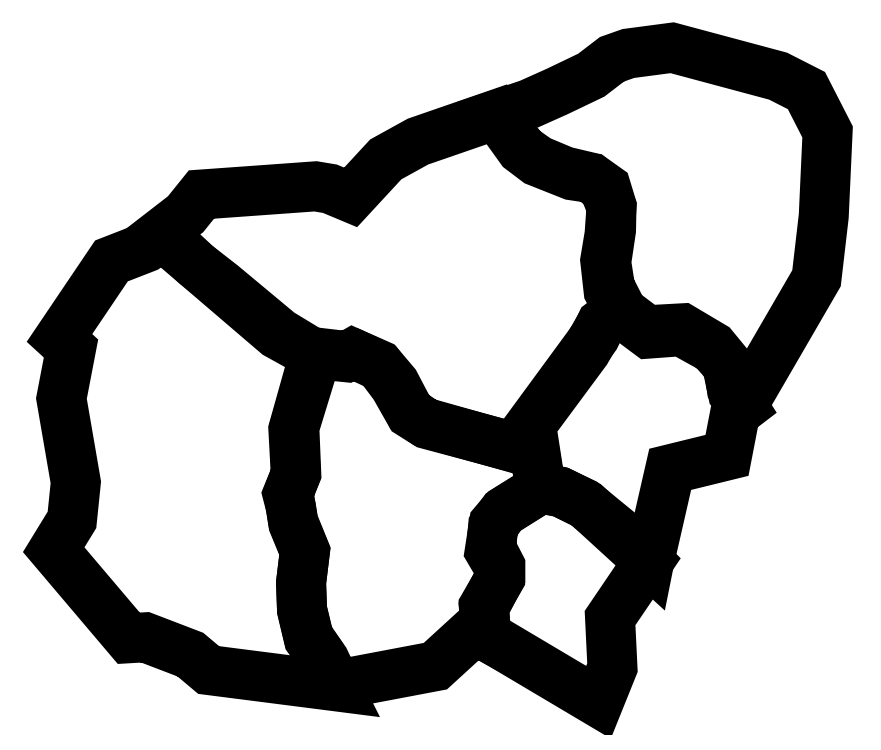
<metadata>
{"format":"dxf","ext":"dxf","renderer":"ezdxf+matplotlib","layout":"modelspace","background":"white","min_lineweight":24,"dpi":150}
</metadata>
<code>
0
SECTION
2
ENTITIES
0
LWPOLYLINE
8
Layer_1
90
28
70
1
10
-2.424
20
606.9
30
0
10
24.24
20
581.8
30
0
10
46.06
20
564.9
30
0
10
94.55
20
524.5
30
0
10
125.3
20
505.9
30
0
10
106.7
20
445.3
30
0
10
108.3
20
406.5
30
0
10
101.8
20
390.3
30
0
10
105.9
20
364.5
30
0
10
115.6
20
341
30
0
10
112.3
20
315.2
30
0
10
113.1
20
292.5
30
0
10
118.8
20
269.1
30
0
10
129.3
20
253.8
30
0
10
142.2
20
227.9
30
0
10
34.75
20
241.6
30
0
10
19.39
20
254.6
30
0
10
-18.59
20
269.1
30
0
10
-32.32
20
268.3
30
0
10
-95.36
20
342.6
30
0
10
-80
20
367.7
30
0
10
-76.77
20
399.2
30
0
10
-88.89
20
469.5
30
0
10
-80.81
20
511.5
30
0
10
-90.51
20
520.4
30
0
10
-46.87
20
585.1
30
0
10
-17.78
20
596.4
30
0
10
-2.424
20
606.9
30
0
0
LWPOLYLINE
8
Layer_1
90
30
70
1
10
141.8
20
229.1
30
0
10
132.1
20
249.7
30
0
10
118.8
20
267.9
30
0
10
113.1
20
291.7
30
0
10
112.3
20
314.8
30
0
10
115.6
20
341.8
30
0
10
105.9
20
365.7
30
0
10
103.8
20
378.2
30
0
10
101
20
389.1
30
0
10
107.9
20
406.1
30
0
10
105.9
20
443.7
30
0
10
124
20
508.3
30
0
10
148.3
20
505.5
30
0
10
156.8
20
507.1
30
0
10
177.8
20
497.8
30
0
10
191.1
20
482
30
0
10
203.6
20
458.2
30
0
10
216.6
20
449.3
30
0
10
308.3
20
423.5
30
0
10
313.6
20
394
30
0
10
282
20
374.2
30
0
10
273.5
20
362
30
0
10
271.9
20
343.9
30
0
10
279.6
20
328.9
30
0
10
279.6
20
320
30
0
10
265.9
20
293.8
30
0
10
267.9
20
269.9
30
0
10
258.2
20
275.2
30
0
10
225.1
20
244.9
30
0
10
141.8
20
229.1
30
0
0
LWPOLYLINE
8
Layer_1
90
17
70
1
10
269.5
20
269.5
30
0
10
362
20
214.6
30
0
10
373.8
20
243.6
30
0
10
371.7
20
285.3
30
0
10
404.1
20
332.9
30
0
10
382.6
20
354.8
30
0
10
349.5
20
381.8
30
0
10
329.3
20
391.5
30
0
10
313.1
20
394
30
0
10
283.2
20
375.4
30
0
10
274.4
20
364.9
30
0
10
270.7
20
341.4
30
0
10
278.8
20
327.7
30
0
10
279.2
20
318.4
30
0
10
265.9
20
295.4
30
0
10
267.5
20
270.3
30
0
10
269.5
20
269.5
30
0
0
LWPOLYLINE
8
Layer_1
90
19
70
1
10
404.9
20
334.2
30
0
10
422.2
20
410.1
30
0
10
469.9
20
421.8
30
0
10
476.8
20
457.4
30
0
10
483.7
20
462.6
30
0
10
474
20
478
30
0
10
471.1
20
497.4
30
0
10
458.2
20
513.2
30
0
10
432.3
20
528.5
30
0
10
402.8
20
526.9
30
0
10
379.8
20
544.3
30
0
10
364.5
20
532.6
30
0
10
359.2
20
521.6
30
0
10
304.7
20
447.3
30
0
10
313.6
20
394
30
0
10
330.9
20
390.7
30
0
10
351.9
20
380.2
30
0
10
404.5
20
332.1
30
0
10
404.9
20
334.2
30
0
0
LWPOLYLINE
8
Layer_1
90
33
70
1
10
381
20
544.7
30
0
10
364.1
20
531.3
30
0
10
351.5
20
509.5
30
0
10
305.5
20
447.3
30
0
10
309.1
20
423.9
30
0
10
218.2
20
448.1
30
0
10
204.1
20
457
30
0
10
190.7
20
480.4
30
0
10
178.2
20
497
30
0
10
155.6
20
507.5
30
0
10
149.9
20
504.3
30
0
10
122
20
507.1
30
0
10
92.13
20
523.7
30
0
10
-6.061
20
607.7
30
0
10
15.35
20
624.3
30
0
10
28.69
20
640.8
30
0
10
73.94
20
644.1
30
0
10
124.5
20
647.7
30
0
10
136.6
20
645.7
30
0
10
153.9
20
638.4
30
0
10
183.4
20
670.3
30
0
10
210.5
20
685.3
30
0
10
277.2
20
708.3
30
0
10
297.8
20
679.2
30
0
10
311.5
20
669.5
30
0
10
333.8
20
660.2
30
0
10
356
20
655
30
0
10
368.5
20
646.1
30
0
10
372.9
20
631.5
30
0
10
372.5
20
610.9
30
0
10
368.5
20
583.9
30
0
10
371.7
20
562.9
30
0
10
381
20
544.7
30
0
0
LWPOLYLINE
8
Layer_1
90
29
70
1
10
483.7
20
464.7
30
0
10
545.1
20
570.5
30
0
10
551.1
20
622.7
30
0
10
554.4
20
693.4
30
0
10
536.6
20
728.1
30
0
10
512.8
20
740.2
30
0
10
423.9
20
764.1
30
0
10
387.1
20
759.2
30
0
10
373.4
20
754.4
30
0
10
356
20
741
30
0
10
327.3
20
727.3
30
0
10
303.9
20
716.8
30
0
10
276.4
20
707.5
30
0
10
297
20
678.8
30
0
10
310.3
20
668.7
30
0
10
339.8
20
657
30
0
10
356
20
654.6
30
0
10
366.9
20
645.7
30
0
10
372.9
20
630.3
30
0
10
371.3
20
607.3
30
0
10
367.7
20
585.5
30
0
10
370.5
20
560
30
0
10
380.2
20
541.8
30
0
10
404.1
20
524.1
30
0
10
431.5
20
526.1
30
0
10
457.8
20
511.5
30
0
10
469.9
20
497.8
30
0
10
474.8
20
474.8
30
0
10
483.7
20
464.7
30
0
0
ENDSEC
0
EOF

</code>
